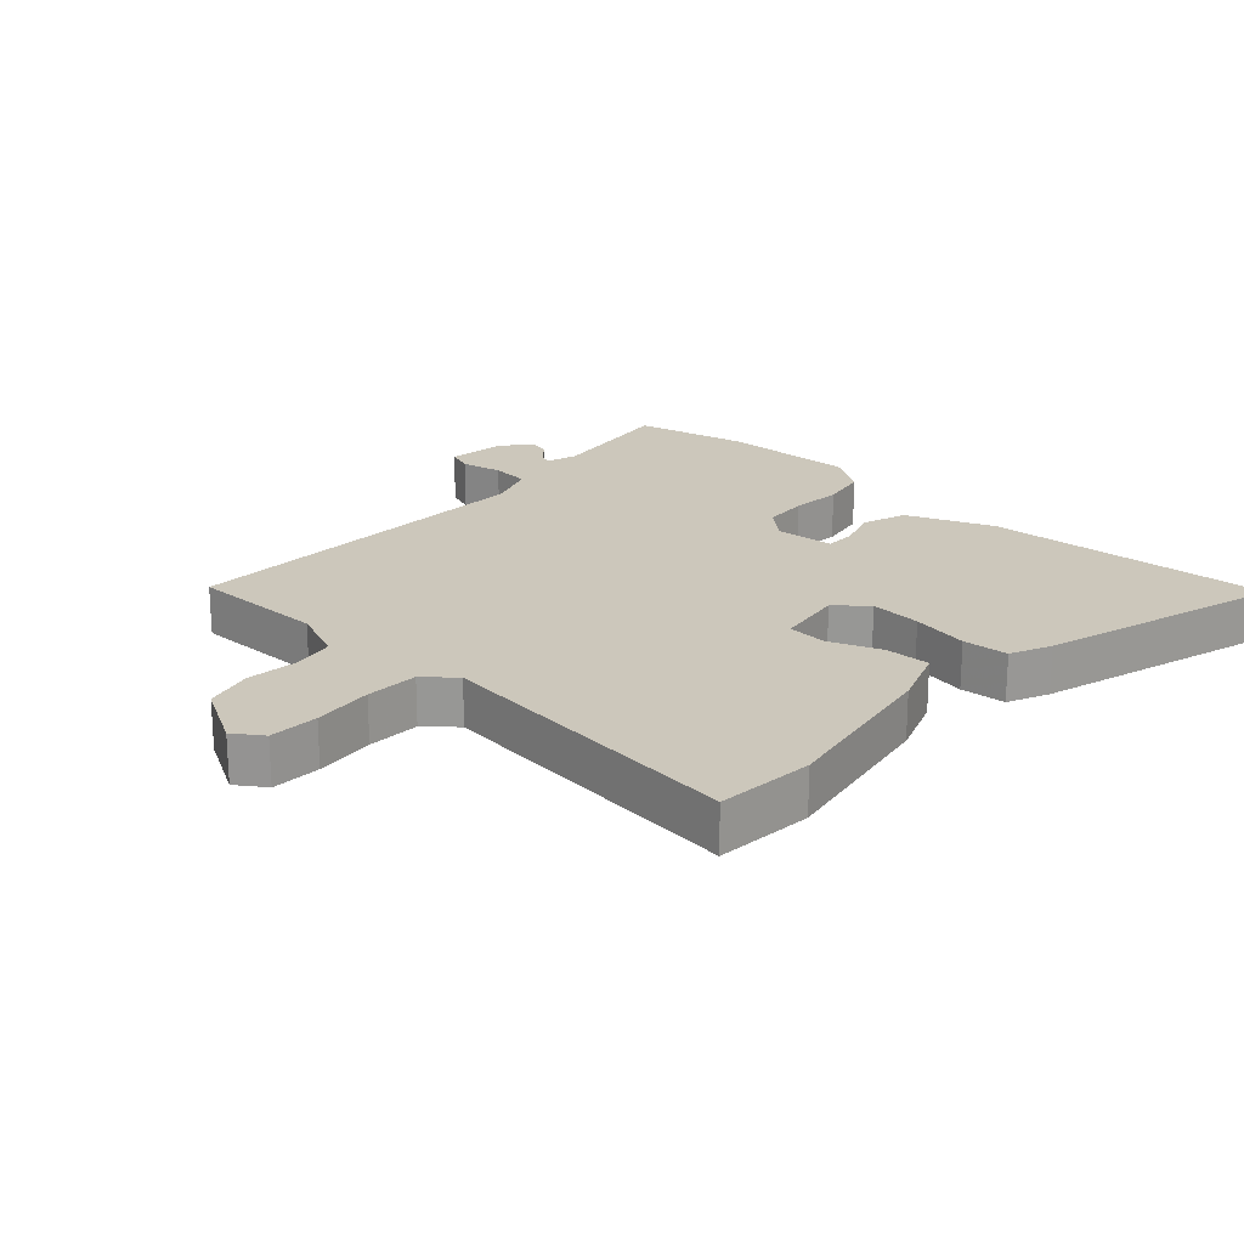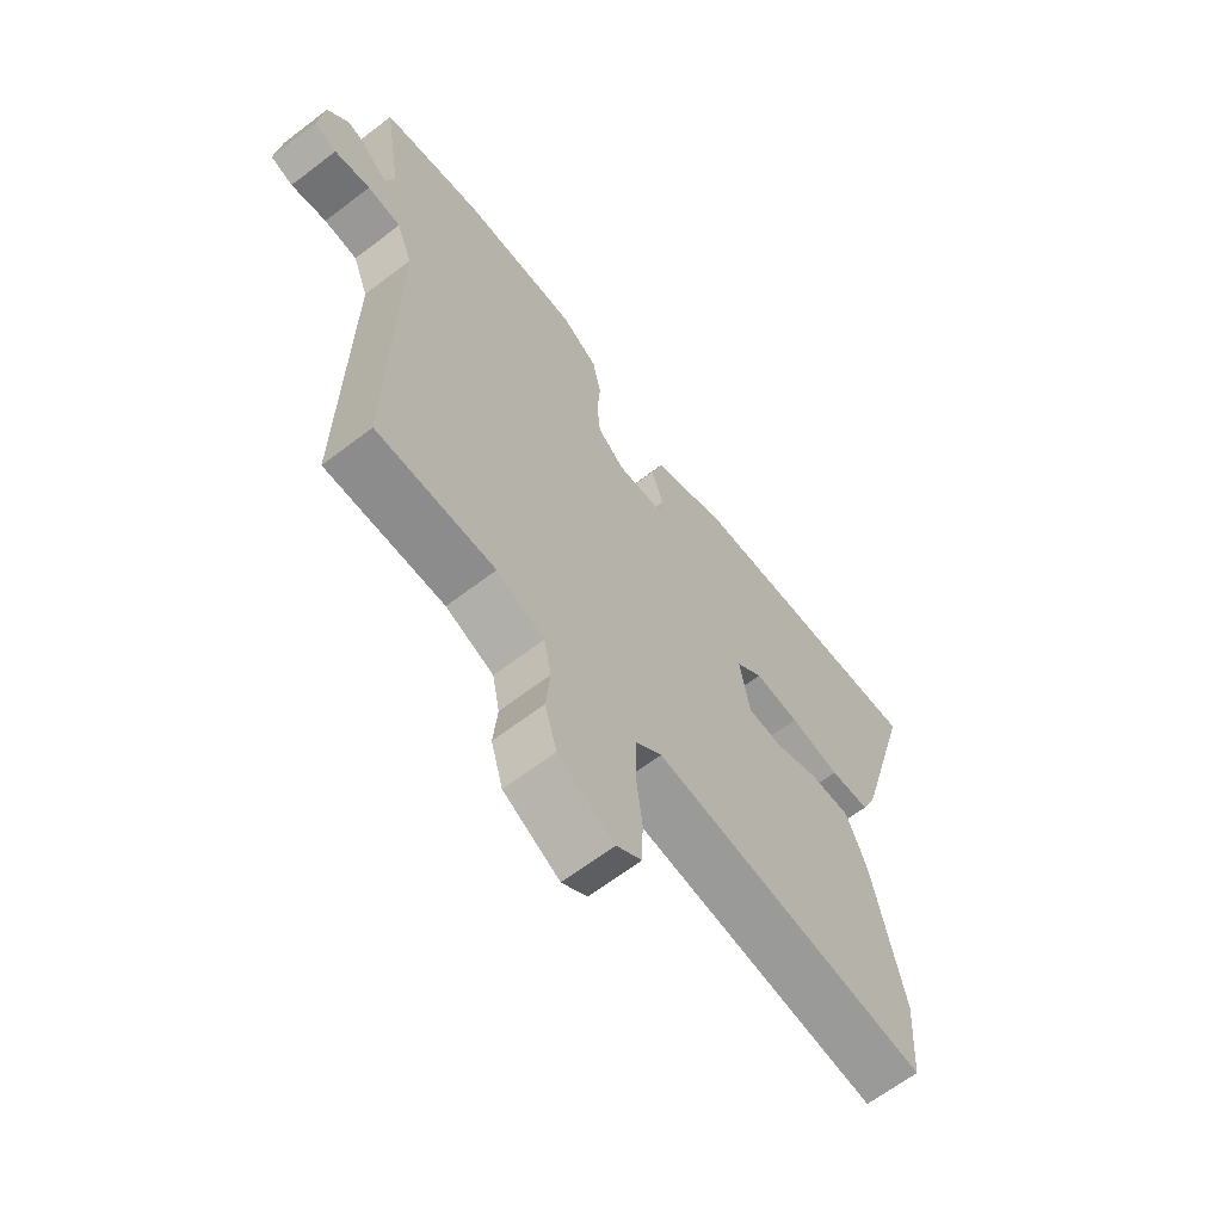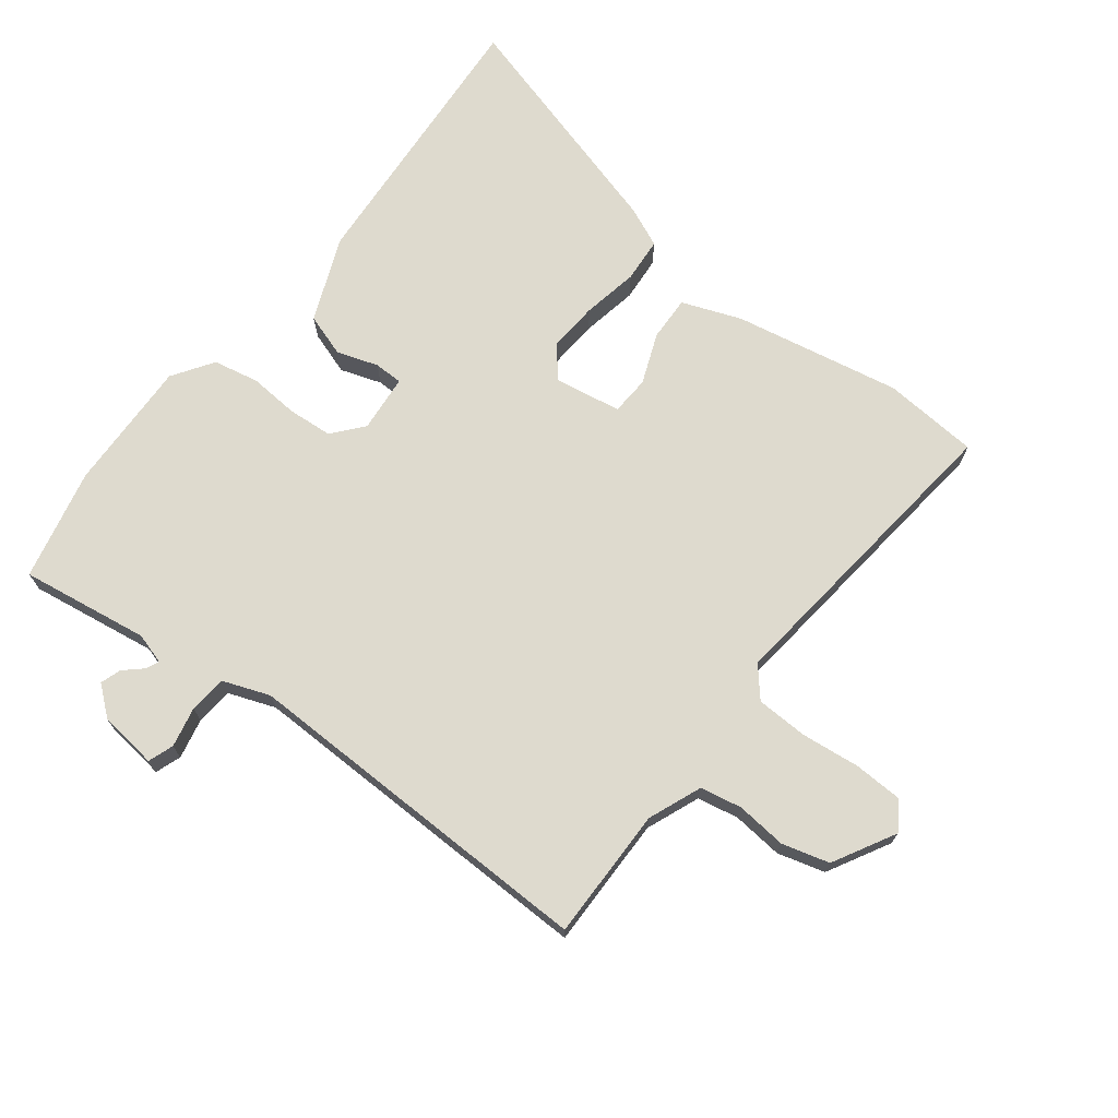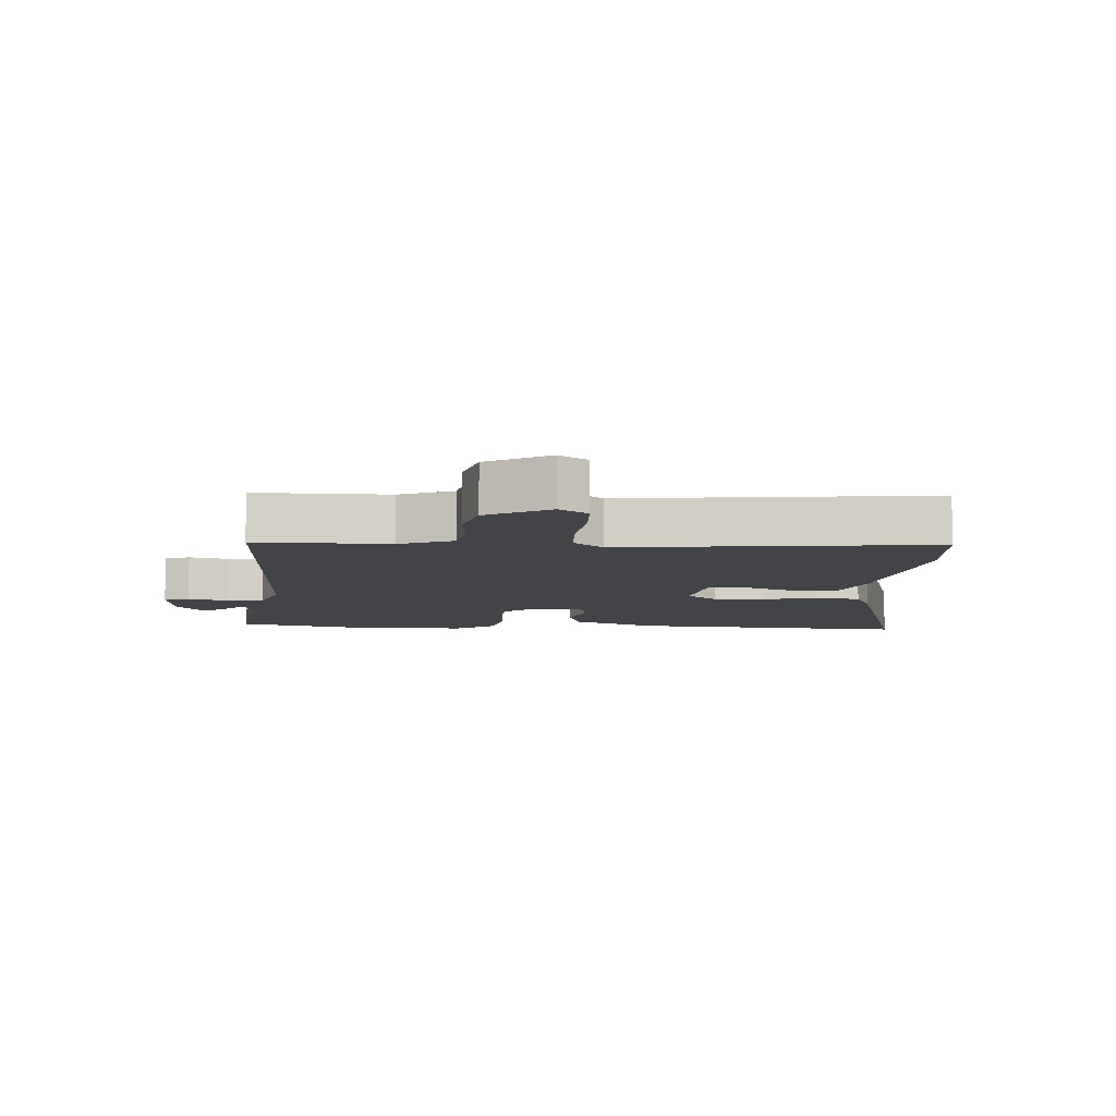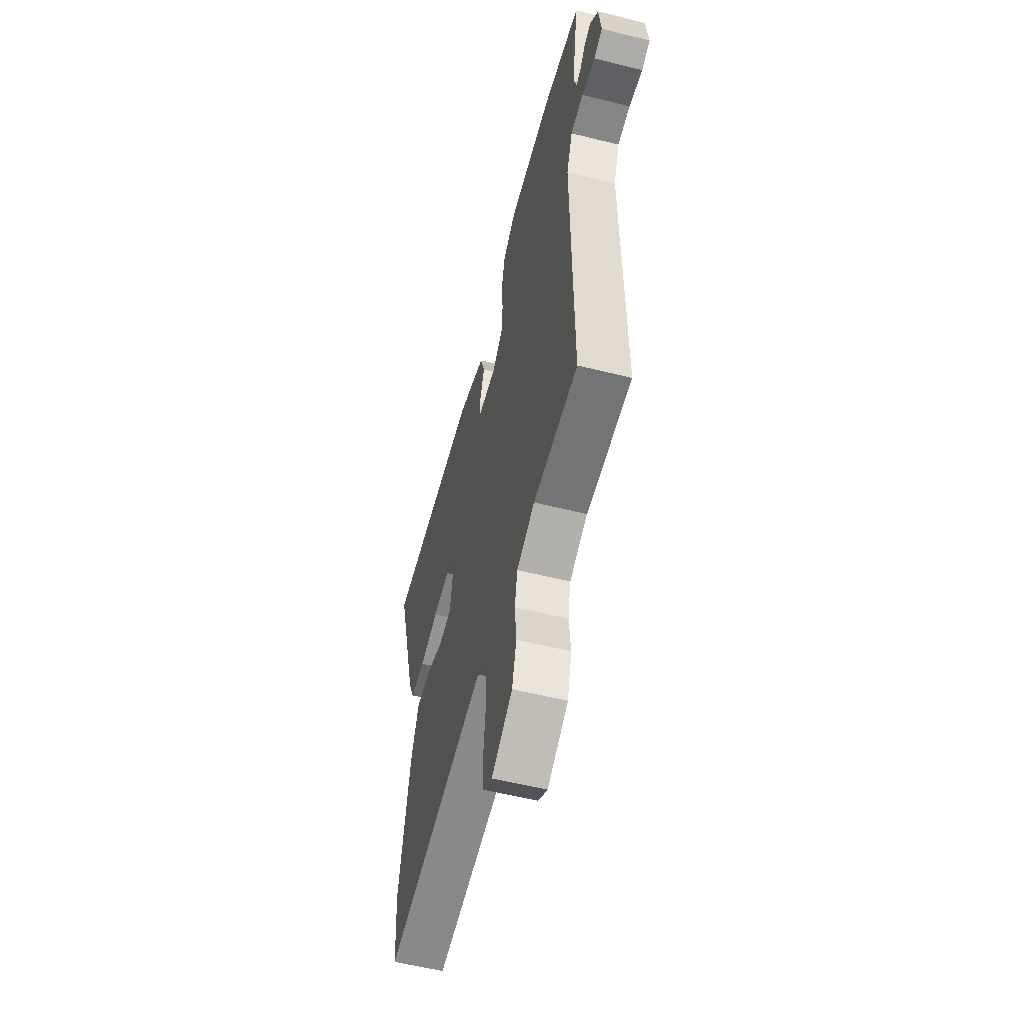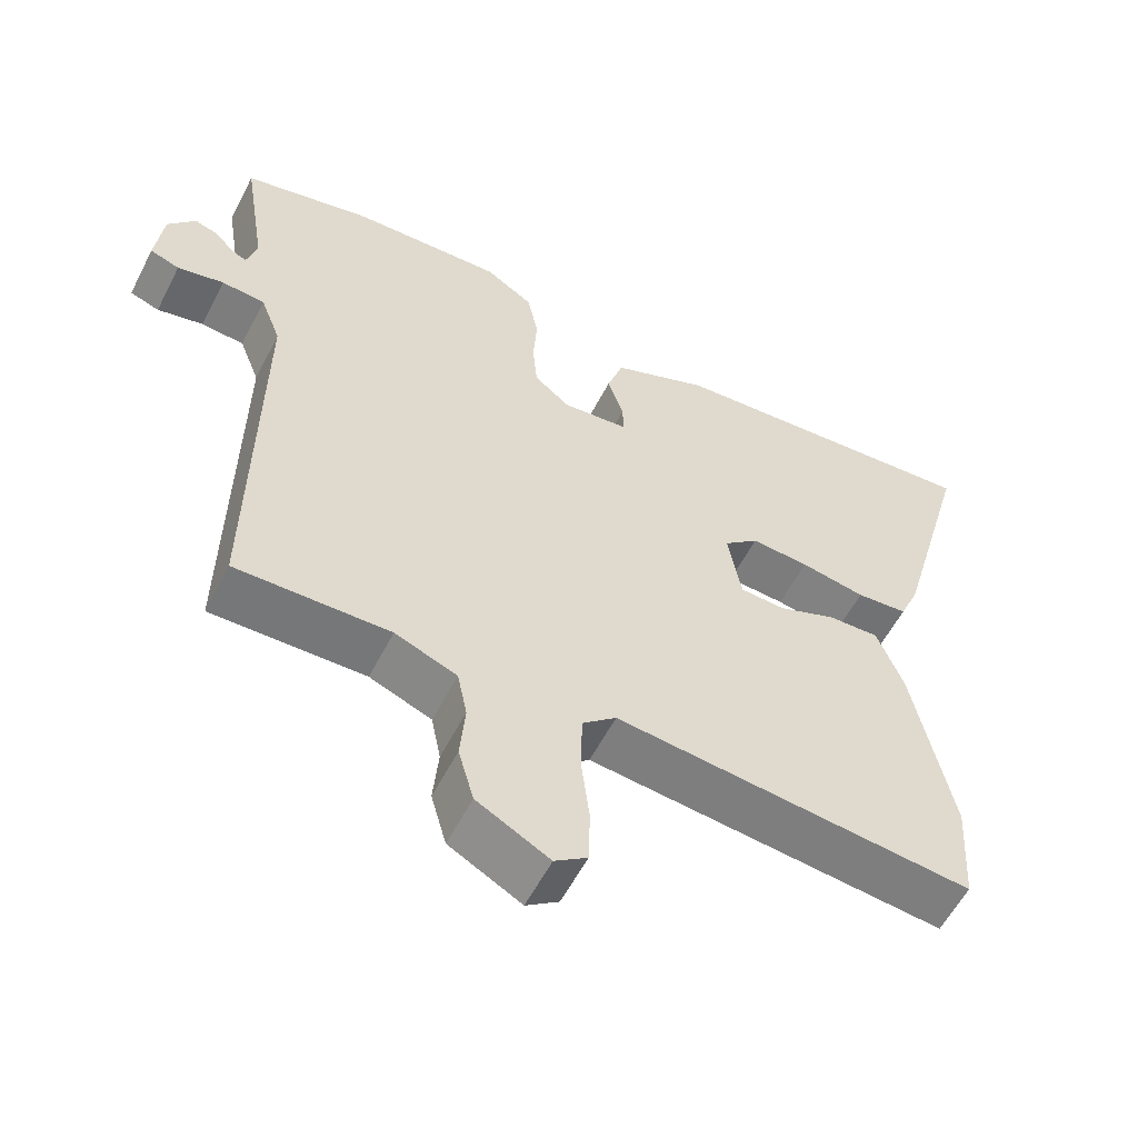
<metadata>
{"format":"obj","ext":"obj","renderer":"f3d","projection":"perspective","resolution":1024,"background":"white","views":[{"elev":21.6,"azim":-136.6,"up":"+Y"},{"elev":-65.1,"azim":127.5,"up":"+Z"},{"elev":71.1,"azim":128.1,"up":"+Y"},{"elev":-8.3,"azim":176.9,"up":"+Y"},{"elev":-57.3,"azim":75.5,"up":"+Z"},{"elev":-57.5,"azim":152.9,"up":"+Z"}]}
</metadata>
<code>
v -0.498 0.07 -0.53
v -0.508 0.07 -0.38
v -0.456 0.07 -0.119
v -0.42 0.07 -0.027
v -0.35 0.07 -0.03
v -0.271 0.07 -0.062
v -0.21 0.07 -0.059
v -0.192 0.07 0.045
v -0.239 0.07 0.086
v -0.318 0.07 0.081
v -0.406 0.07 0.065
v -0.476 0.07 0.071
v -0.503 0.07 0.134
v -0.606 0.07 0.508
v -0.49 0.07 0.499
v -0.167 0.07 0.474
v -0.035 0.07 0.419
v -0.013 0.07 0.351
v -0.035 0.07 0.287
v -0.035 0.07 0.242
v 0.055 0.07 0.233
v 0.103 0.07 0.273
v 0.109 0.07 0.342
v 0.104 0.07 0.421
v 0.119 0.07 0.492
v 0.183 0.07 0.534
v 0.39 0.07 0.526
v 0.565 0.07 0.485
v 0.533 0.07 0.284
v 0.547 0.07 0.235
v 0.567 0.07 0.244
v 0.594 0.07 0.273
v 0.626 0.07 0.283
v 0.663 0.07 0.237
v 0.673 0.07 0.146
v 0.633 0.07 0.132
v 0.57 0.07 0.146
v 0.511 0.07 0.141
v 0.483 0.07 0.068
v 0.488 0.07 -0.5
v 0.28 0.07 -0.496
v 0.196 0.07 -0.529
v 0.183 0.07 -0.594
v 0.19 0.07 -0.673
v 0.169 0.07 -0.747
v 0.071 0.07 -0.8
v 0.027 0.07 -0.769
v 0.025 0.07 -0.693
v 0.036 0.07 -0.601
v 0.034 0.07 -0.52
v -0.012 0.07 -0.48
v -0.498 0 -0.53
v -0.508 0 -0.38
v -0.456 0 -0.119
v -0.42 0 -0.027
v -0.35 0 -0.03
v -0.271 0 -0.062
v -0.21 0 -0.059
v -0.192 0 0.045
v -0.239 0 0.086
v -0.318 0 0.081
v -0.406 0 0.065
v -0.476 0 0.071
v -0.503 0 0.134
v -0.606 0 0.508
v -0.49 0 0.499
v -0.167 0 0.474
v -0.035 0 0.419
v -0.013 0 0.351
v -0.035 0 0.287
v -0.035 0 0.242
v 0.055 0 0.233
v 0.103 0 0.273
v 0.109 0 0.342
v 0.104 0 0.421
v 0.119 0 0.492
v 0.183 0 0.534
v 0.39 0 0.526
v 0.565 0 0.485
v 0.533 0 0.284
v 0.547 0 0.235
v 0.567 0 0.244
v 0.594 0 0.273
v 0.626 0 0.283
v 0.663 0 0.237
v 0.673 0 0.146
v 0.633 0 0.132
v 0.57 0 0.146
v 0.511 0 0.141
v 0.483 0 0.068
v 0.488 0 -0.5
v 0.28 0 -0.496
v 0.196 0 -0.529
v 0.183 0 -0.594
v 0.19 0 -0.673
v 0.169 0 -0.747
v 0.071 0 -0.8
v 0.027 0 -0.769
v 0.025 0 -0.693
v 0.036 0 -0.601
v 0.034 0 -0.52
v -0.012 0 -0.48
f 46 47 48 49
f 46 49 50
f 43 44 45 46
f 42 43 46 50
f 41 42 50 51
f 39 40 41 51
f 34 35 36 37
f 34 37 38
f 31 32 33 34
f 30 31 34 38
f 29 30 38 39
f 23 24 25 26
f 22 23 26 27
f 16 17 18 19
f 15 16 19 20
f 14 15 20
f 13 14 20
f 10 11 12 13
f 9 10 13 20
f 8 9 20 21
f 3 4 5 6
f 3 6 7
f 2 3 7
f 1 2 7
f 51 1 7
f 22 27 28 29
f 21 22 29 39
f 21 39 51
f 7 8 21 51
f 100 99 98 97
f 101 100 97
f 97 96 95 94
f 101 97 94 93
f 102 101 93 92
f 102 92 91 90
f 88 87 86 85
f 89 88 85
f 85 84 83 82
f 89 85 82 81
f 90 89 81 80
f 77 76 75 74
f 78 77 74 73
f 70 69 68 67
f 71 70 67 66
f 71 66 65
f 71 65 64
f 64 63 62 61
f 71 64 61 60
f 72 71 60 59
f 57 56 55 54
f 58 57 54
f 58 54 53
f 58 53 52
f 58 52 102
f 80 79 78 73
f 90 80 73 72
f 102 90 72
f 102 72 59 58
f 1 52 53 2
f 2 53 54 3
f 3 54 55 4
f 4 55 56 5
f 5 56 57 6
f 6 57 58 7
f 7 58 59 8
f 8 59 60 9
f 9 60 61 10
f 10 61 62 11
f 11 62 63 12
f 12 63 64 13
f 13 64 65 14
f 14 65 66 15
f 15 66 67 16
f 16 67 68 17
f 17 68 69 18
f 18 69 70 19
f 19 70 71 20
f 20 71 72 21
f 21 72 73 22
f 22 73 74 23
f 23 74 75 24
f 24 75 76 25
f 25 76 77 26
f 26 77 78 27
f 27 78 79 28
f 28 79 80 29
f 29 80 81 30
f 30 81 82 31
f 31 82 83 32
f 32 83 84 33
f 33 84 85 34
f 34 85 86 35
f 35 86 87 36
f 36 87 88 37
f 37 88 89 38
f 38 89 90 39
f 39 90 91 40
f 40 91 92 41
f 41 92 93 42
f 42 93 94 43
f 43 94 95 44
f 44 95 96 45
f 45 96 97 46
f 46 97 98 47
f 47 98 99 48
f 48 99 100 49
f 49 100 101 50
f 50 101 102 51
f 51 102 52 1

</code>
